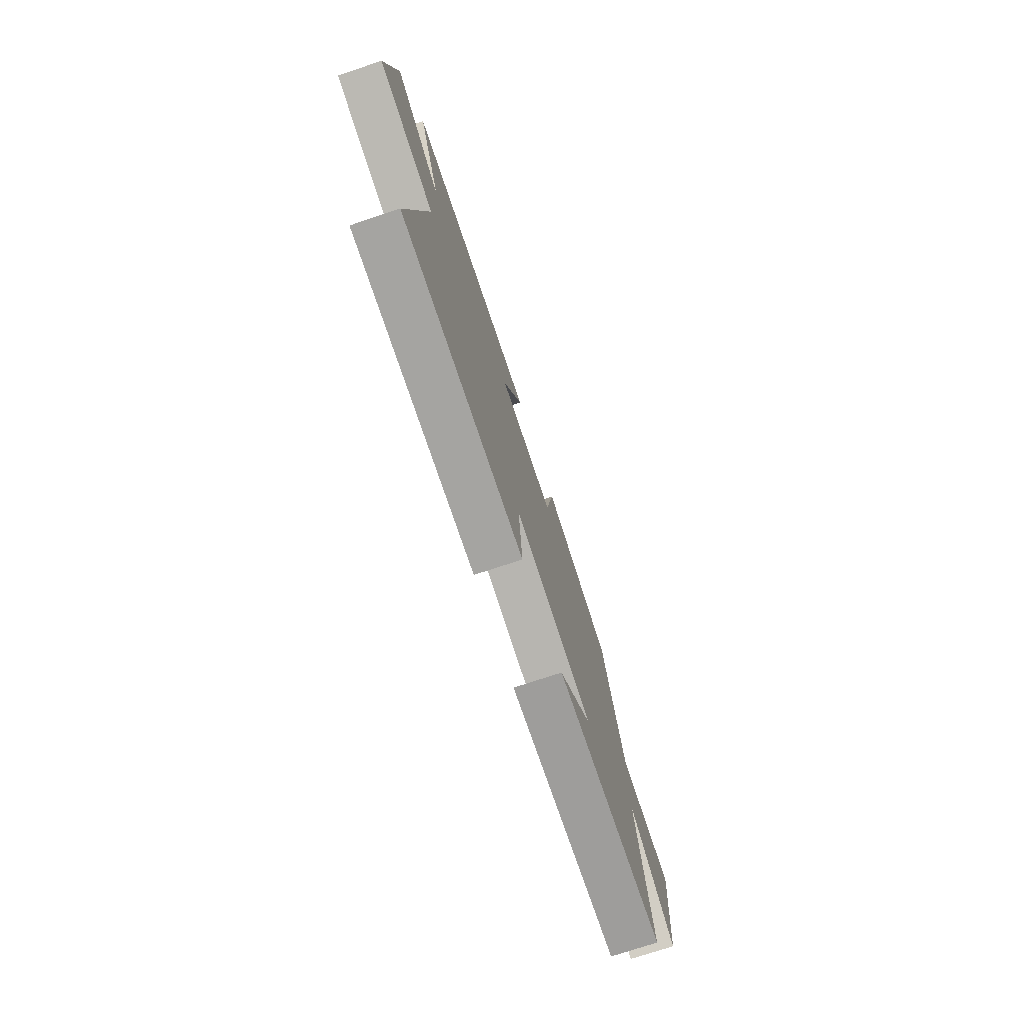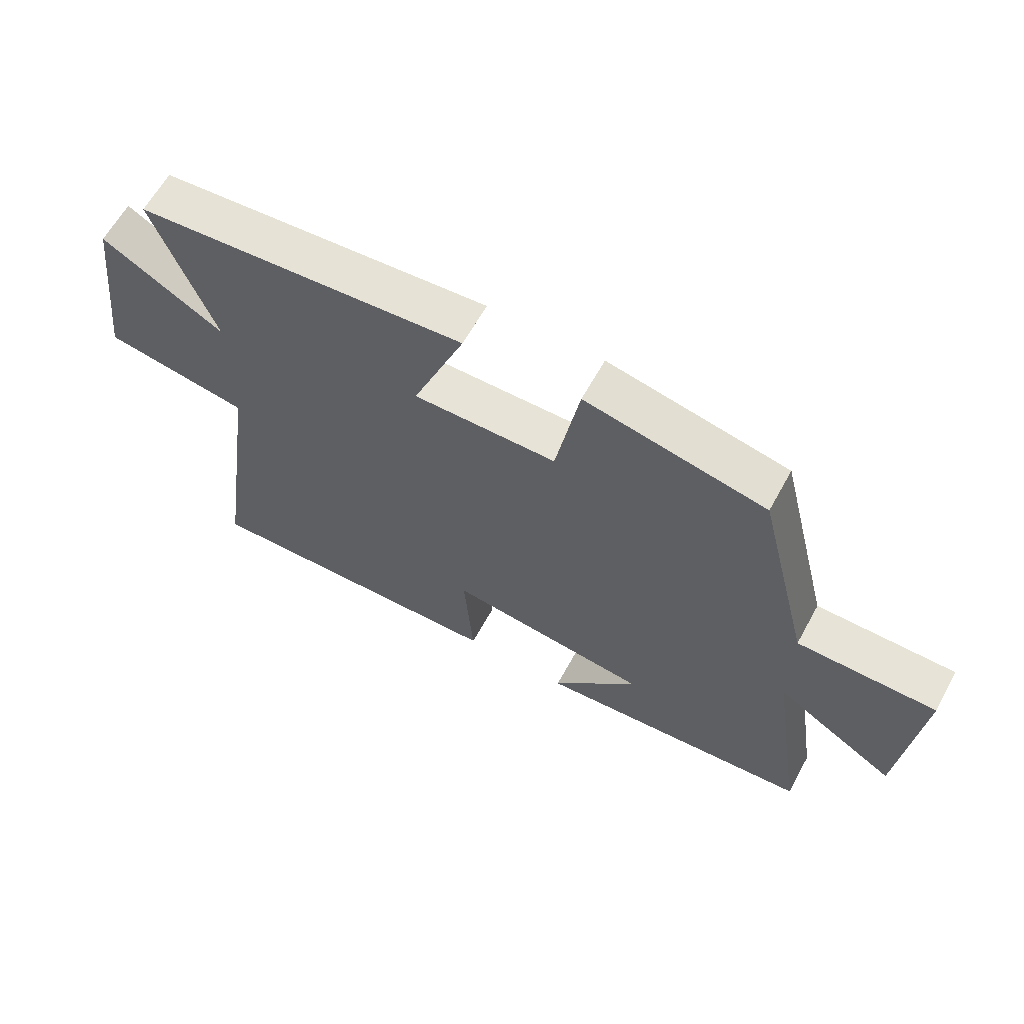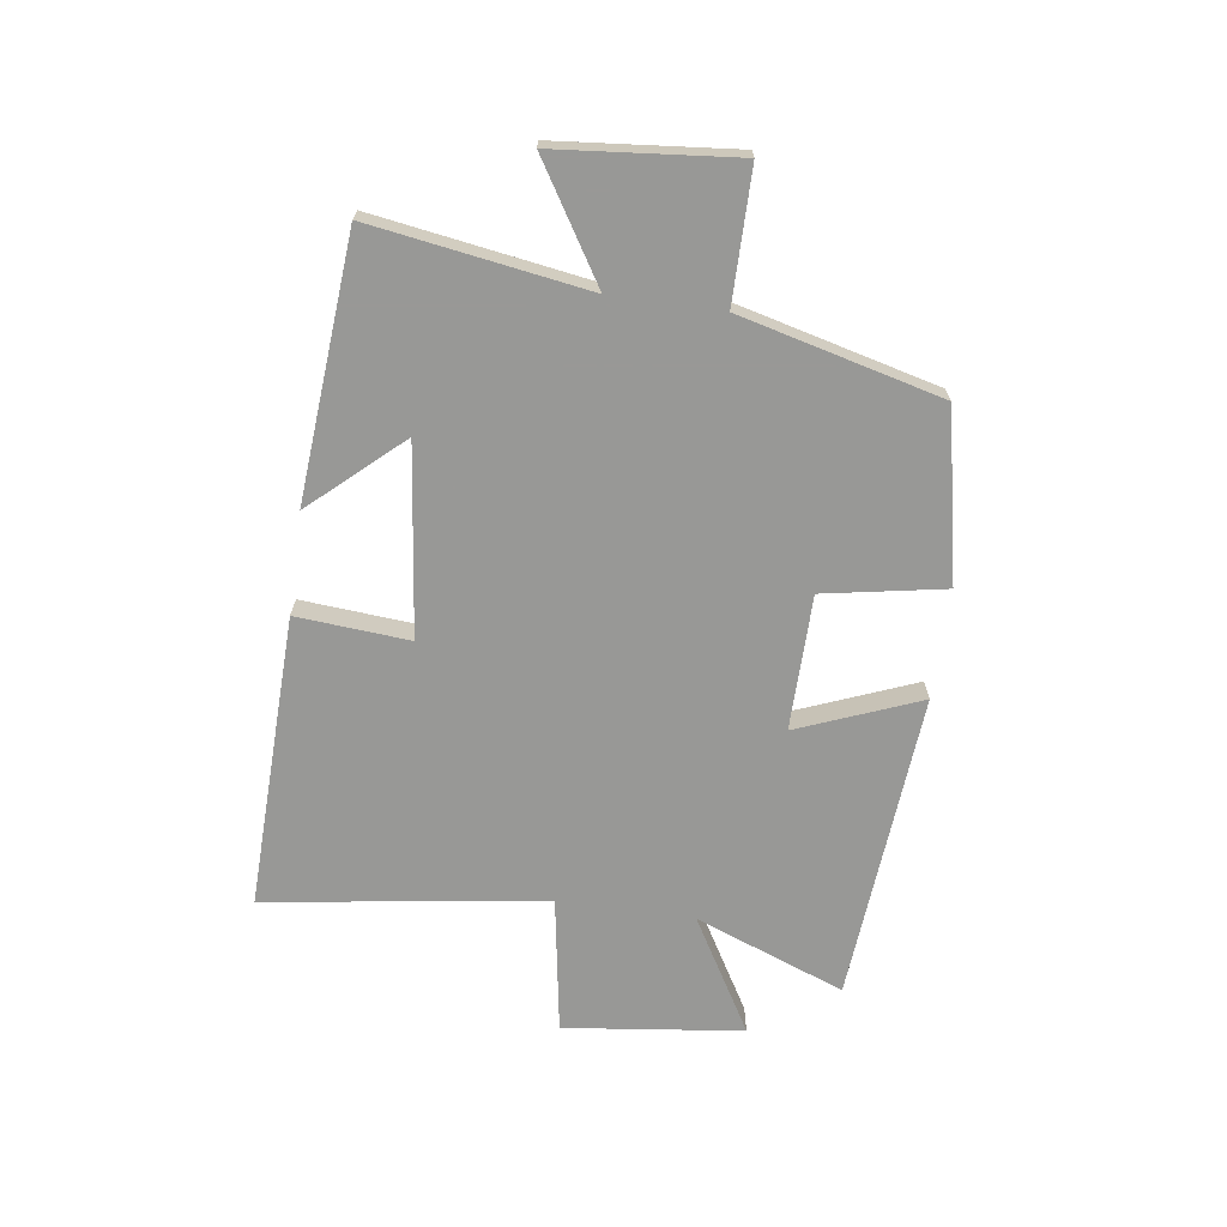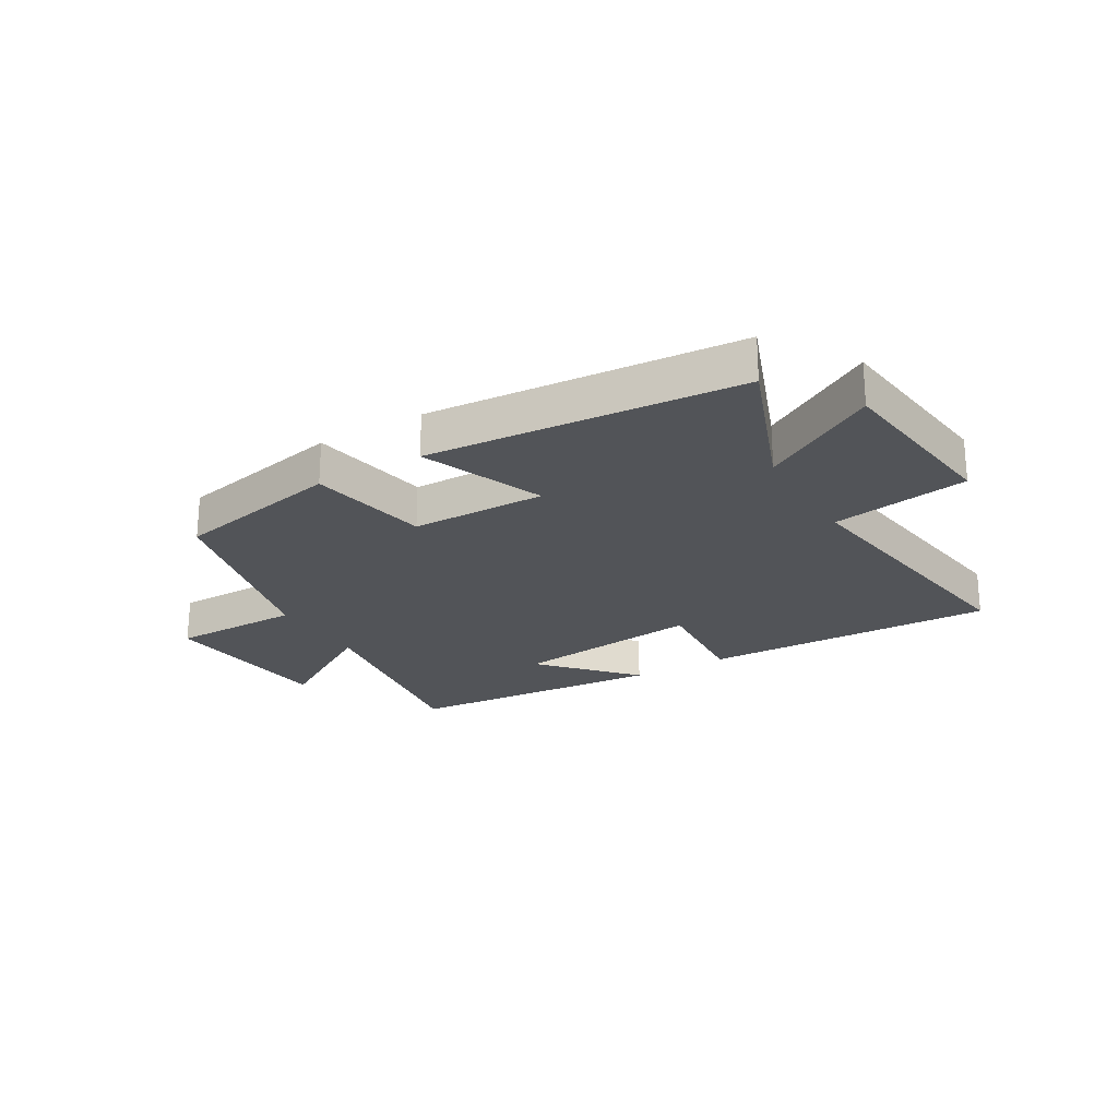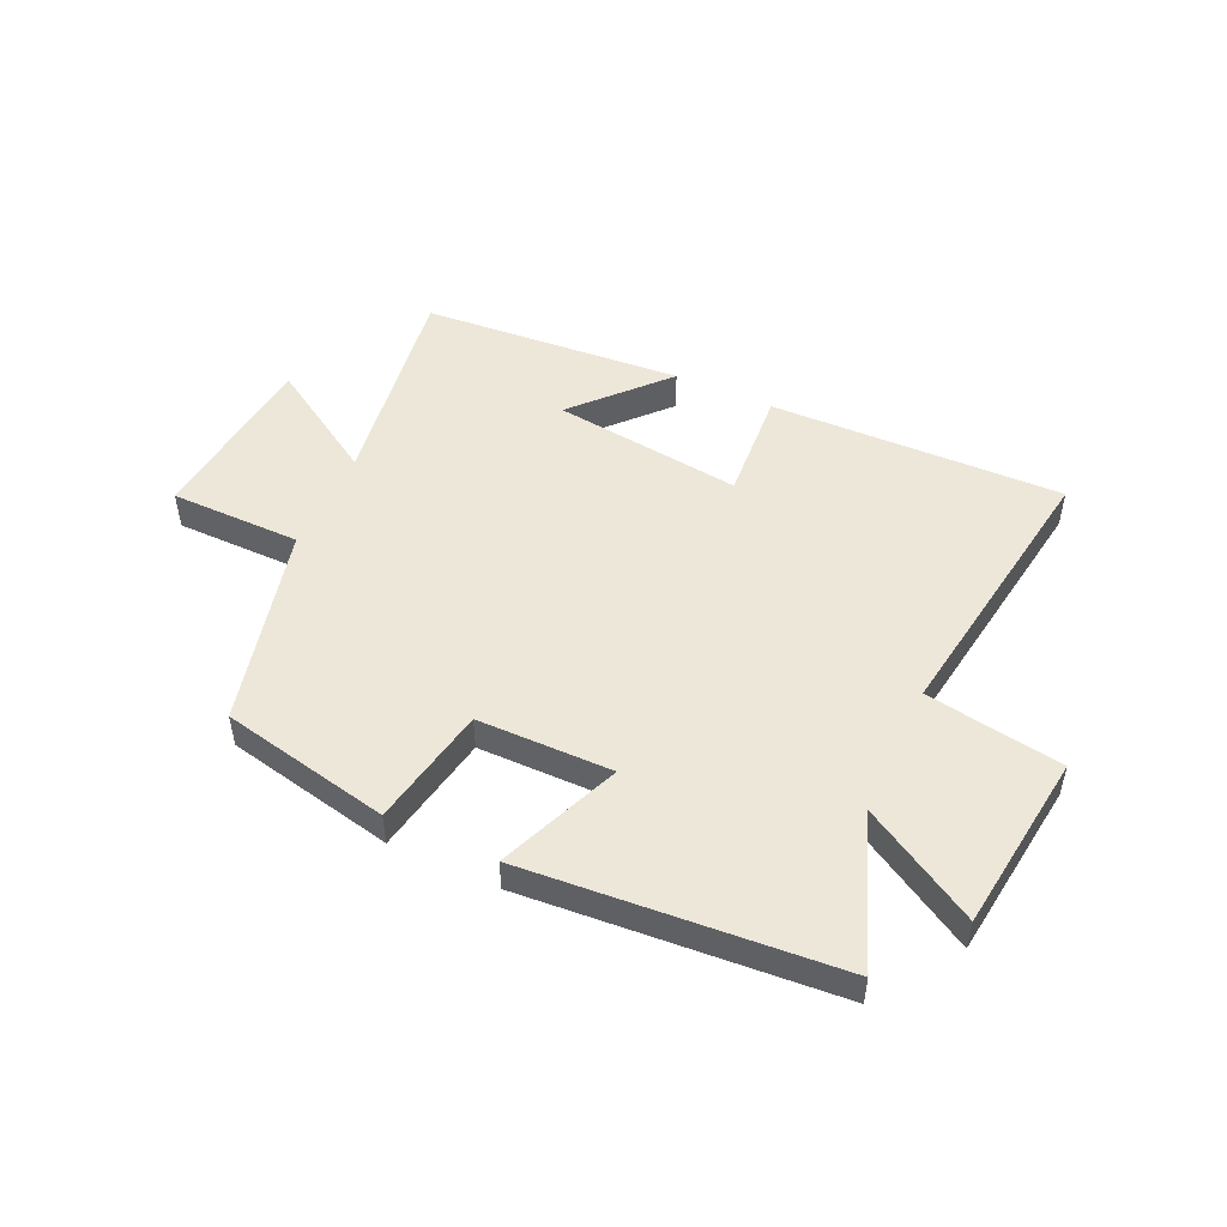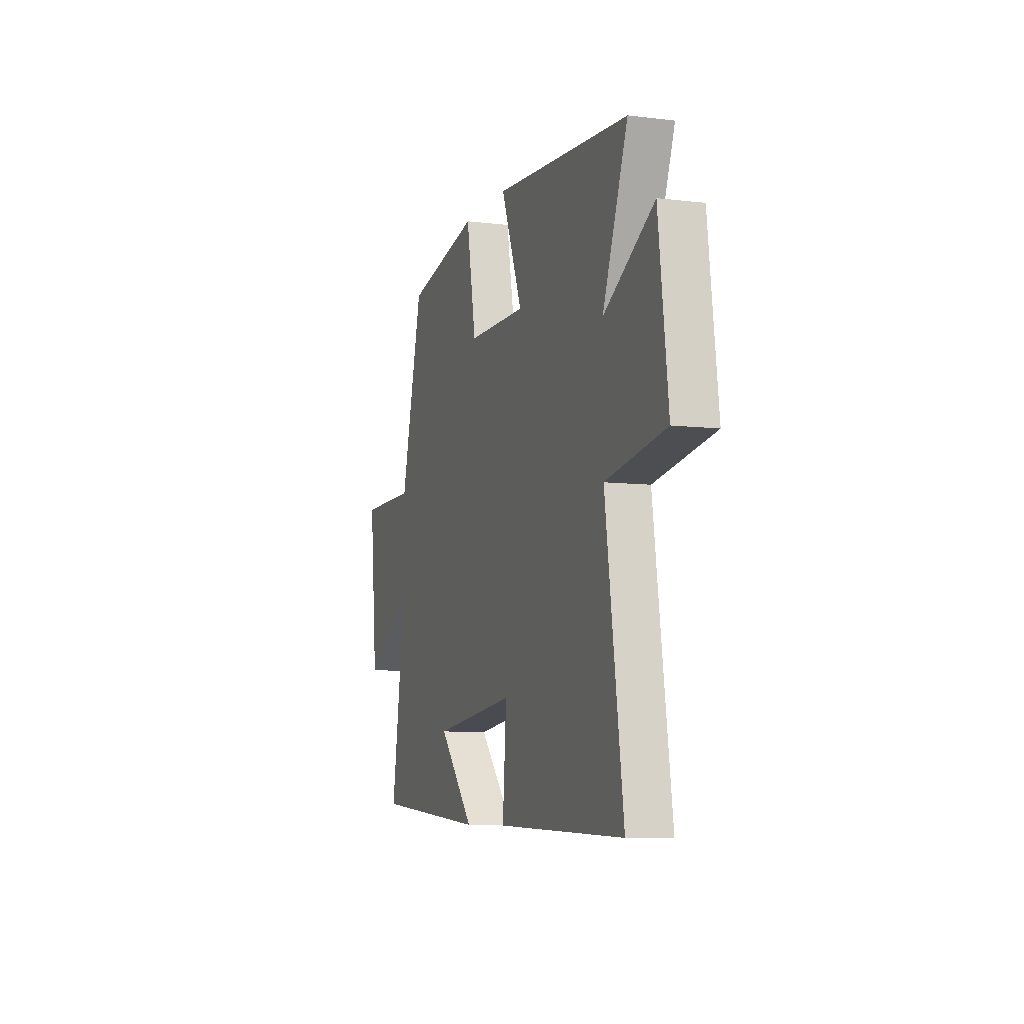
<metadata>
{"format":"obj","ext":"obj","renderer":"f3d","projection":"perspective","resolution":1024,"background":"white","views":[{"elev":-74.7,"azim":108.4,"up":"+Z"},{"elev":62.3,"azim":-151.3,"up":"+Z"},{"elev":-68.5,"azim":-98.1,"up":"+Y"},{"elev":-23.3,"azim":30.5,"up":"+Y"},{"elev":49.7,"azim":24.9,"up":"+Y"},{"elev":-7.9,"azim":71.3,"up":"+Z"}]}
</metadata>
<code>
v -0.557 0.07 -0.465
v -0.5 0.07 -0.095
v -0.695 0.07 -0.216
v -0.725 0.07 0.092
v -0.5 0.07 0.093
v -0.413 0.07 0.439
v -0.122 0.07 0.5
v -0.084 0.07 0.292
v 0.148 0.07 0.29
v 0.064 0.07 0.5
v 0.598 0.07 0.458
v 0.5 0.07 0.2
v 0.697 0.07 0.315
v 0.735 0.07 0.007
v 0.5 0.07 -0.032
v 0.57 0.07 -0.513
v 0.065 0.07 -0.5
v 0.08 0.07 -0.306
v -0.246 0.07 -0.346
v -0.107 0.07 -0.5
v -0.557 0 -0.465
v -0.5 0 -0.095
v -0.695 0 -0.216
v -0.725 0 0.092
v -0.5 0 0.093
v -0.413 0 0.439
v -0.122 0 0.5
v -0.084 0 0.292
v 0.148 0 0.29
v 0.064 0 0.5
v 0.598 0 0.458
v 0.5 0 0.2
v 0.697 0 0.315
v 0.735 0 0.007
v 0.5 0 -0.032
v 0.57 0 -0.513
v 0.065 0 -0.5
v 0.08 0 -0.306
v -0.246 0 -0.346
v -0.107 0 -0.5
f 19 20 1 2
f 18 19 2
f 15 16 17 18
f 15 18 2
f 12 13 14 15
f 12 15 2
f 9 10 11 12
f 8 9 12 2
f 7 8 2
f 6 7 2
f 5 6 2
f 2 3 4 5
f 22 21 40 39
f 22 39 38
f 38 37 36 35
f 22 38 35
f 35 34 33 32
f 22 35 32
f 32 31 30 29
f 22 32 29 28
f 22 28 27
f 22 27 26
f 22 26 25
f 25 24 23 22
f 1 21 22 2
f 2 22 23 3
f 3 23 24 4
f 4 24 25 5
f 5 25 26 6
f 6 26 27 7
f 7 27 28 8
f 8 28 29 9
f 9 29 30 10
f 10 30 31 11
f 11 31 32 12
f 12 32 33 13
f 13 33 34 14
f 14 34 35 15
f 15 35 36 16
f 16 36 37 17
f 17 37 38 18
f 18 38 39 19
f 19 39 40 20
f 20 40 21 1

</code>
